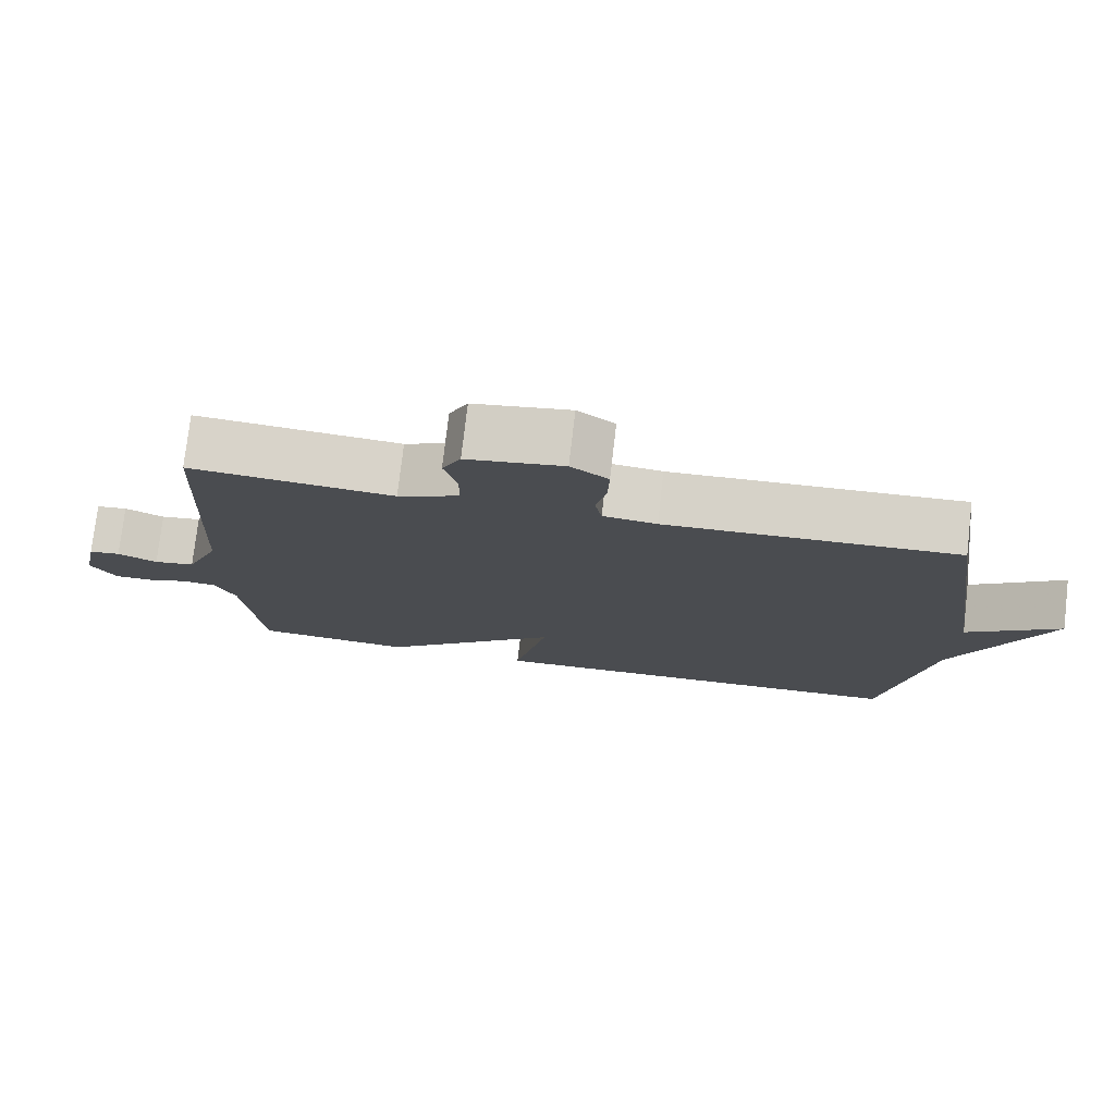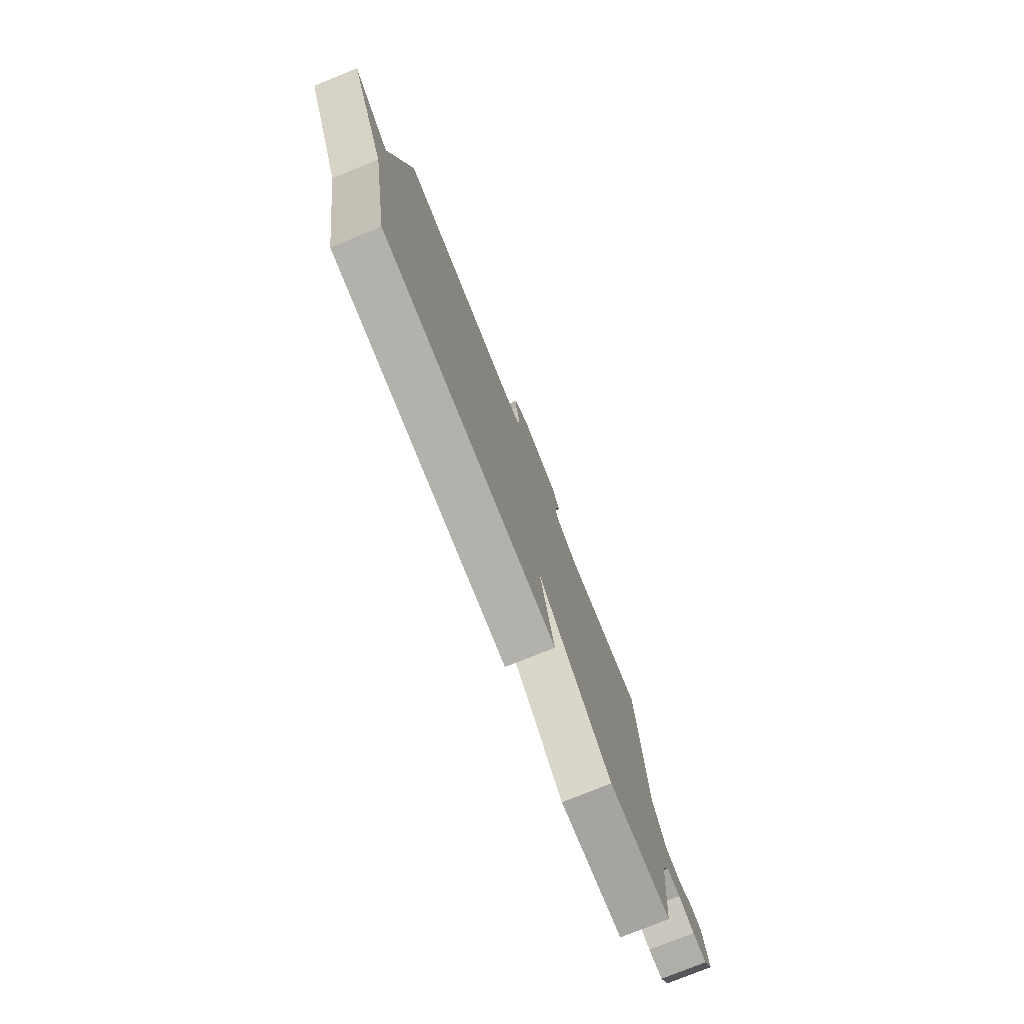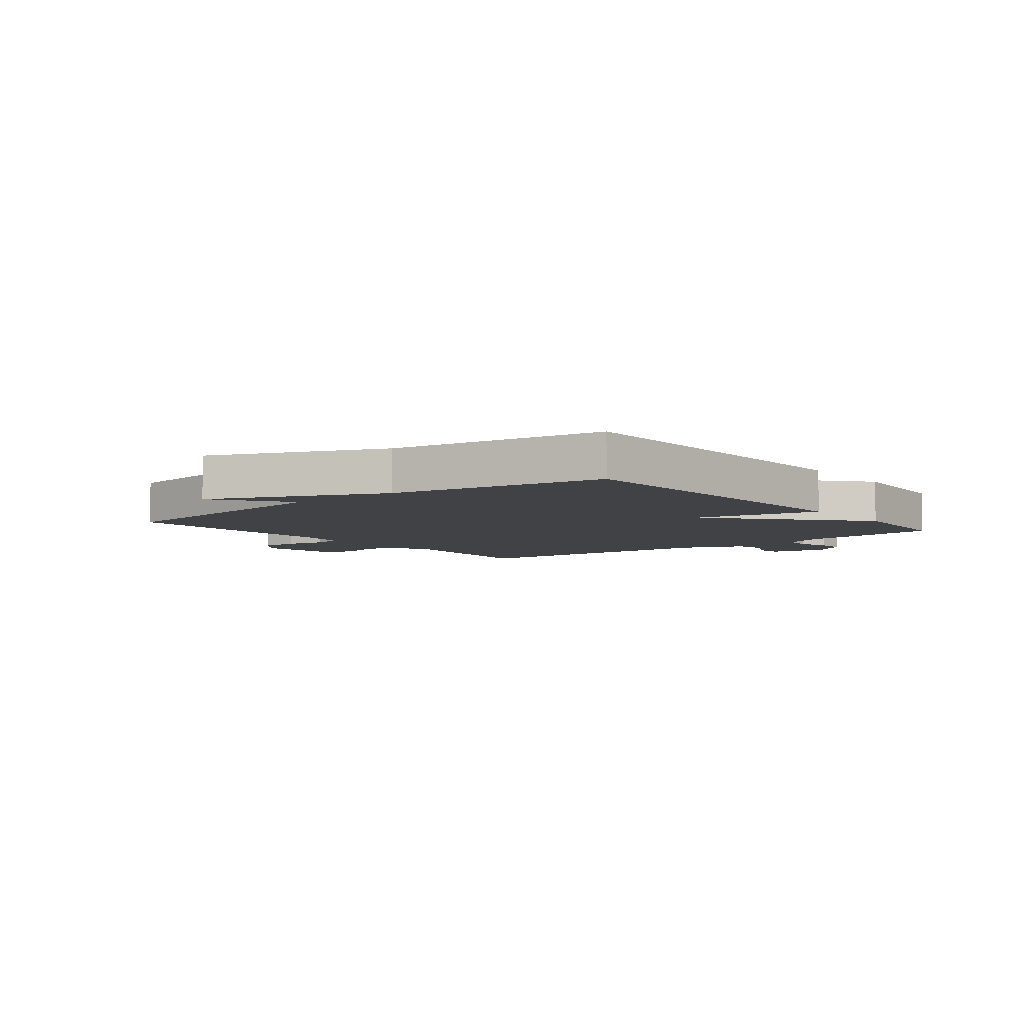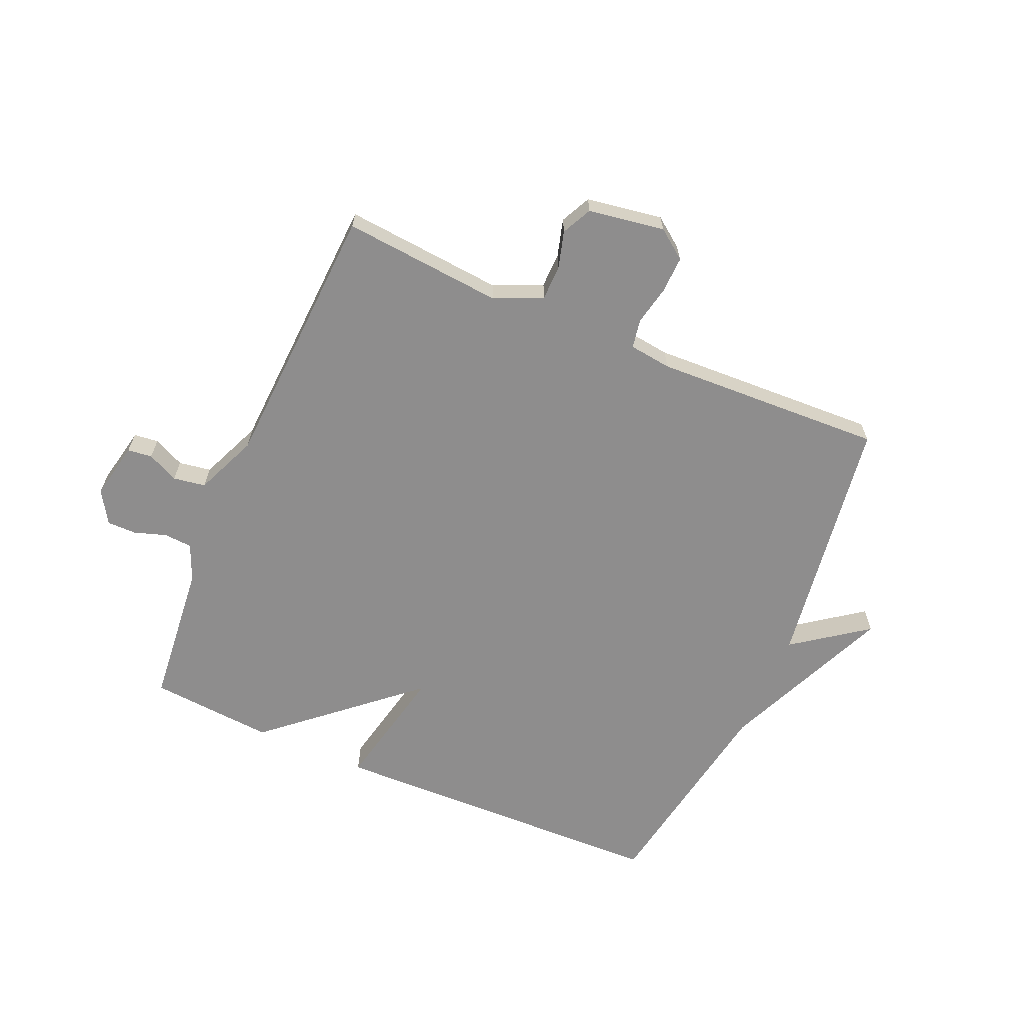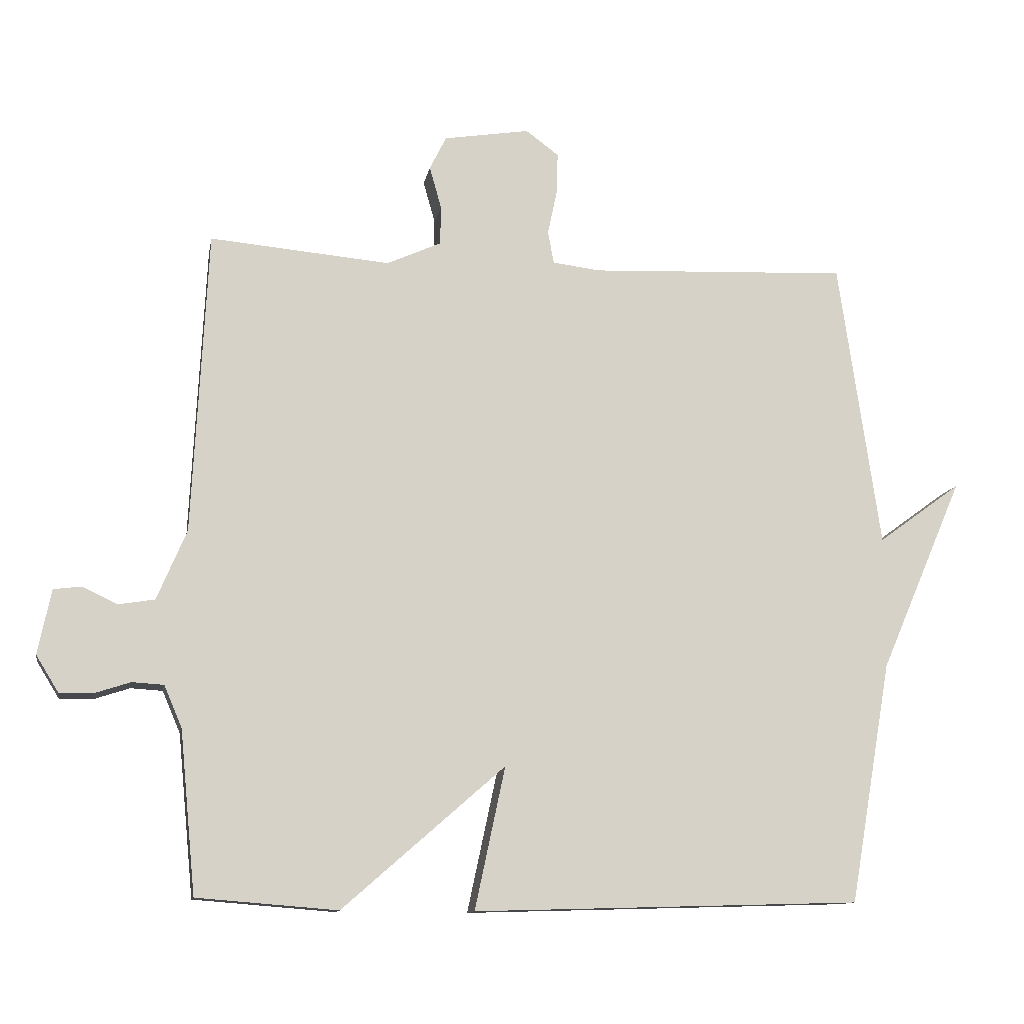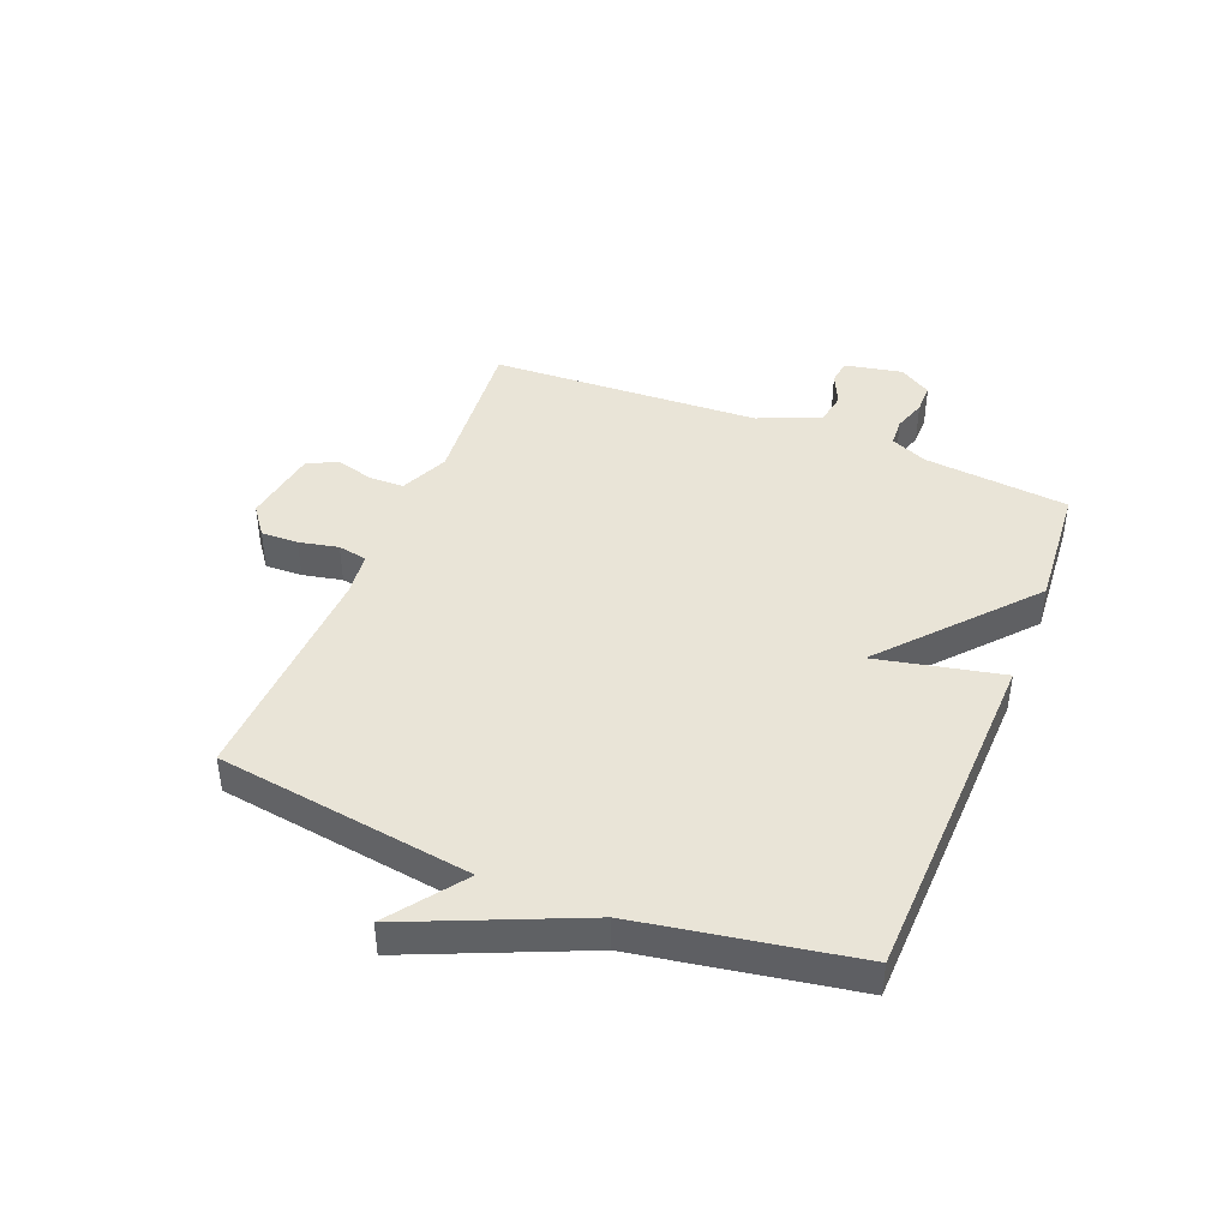
<metadata>
{"format":"obj","ext":"obj","renderer":"f3d","projection":"perspective","resolution":1024,"background":"white","views":[{"elev":76.4,"azim":6.6,"up":"+Z"},{"elev":-77.5,"azim":112.0,"up":"+Z"},{"elev":-6.1,"azim":128.6,"up":"+Y"},{"elev":-64.7,"azim":-23.5,"up":"+Y"},{"elev":-11.7,"azim":-10.2,"up":"+Z"},{"elev":43.2,"azim":111.8,"up":"+Y"}]}
</metadata>
<code>
v 0.5 0.07 -0.5
v -0.087 0.07 -0.517
v -0.041 0.07 -0.302
v -0.287 0.07 -0.517
v -0.5 0.07 -0.5
v -0.524 0.07 -0.254
v -0.551 0.07 -0.191
v -0.599 0.07 -0.188
v -0.654 0.07 -0.206
v -0.704 0.07 -0.206
v -0.738 0.07 -0.151
v -0.718 0.07 -0.053
v -0.676 0.07 -0.048
v -0.623 0.07 -0.073
v -0.568 0.07 -0.064
v -0.523 0.07 0.042
v -0.5 0.07 0.5
v -0.227 0.07 0.476
v -0.145 0.07 0.513
v -0.144 0.07 0.572
v -0.162 0.07 0.636
v -0.137 0.07 0.687
v -0.007 0.07 0.708
v 0.043 0.07 0.671
v 0.041 0.07 0.608
v 0.027 0.07 0.541
v 0.036 0.07 0.492
v 0.108 0.07 0.483
v 0.5 0.07 0.5
v 0.563 0.07 0.065
v 0.689 0.07 0.157
v 0.563 0.07 -0.135
v 0.5 0 -0.5
v -0.087 0 -0.517
v -0.041 0 -0.302
v -0.287 0 -0.517
v -0.5 0 -0.5
v -0.524 0 -0.254
v -0.551 0 -0.191
v -0.599 0 -0.188
v -0.654 0 -0.206
v -0.704 0 -0.206
v -0.738 0 -0.151
v -0.718 0 -0.053
v -0.676 0 -0.048
v -0.623 0 -0.073
v -0.568 0 -0.064
v -0.523 0 0.042
v -0.5 0 0.5
v -0.227 0 0.476
v -0.145 0 0.513
v -0.144 0 0.572
v -0.162 0 0.636
v -0.137 0 0.687
v -0.007 0 0.708
v 0.043 0 0.671
v 0.041 0 0.608
v 0.027 0 0.541
v 0.036 0 0.492
v 0.108 0 0.483
v 0.5 0 0.5
v 0.563 0 0.065
v 0.689 0 0.157
v 0.563 0 -0.135
f 30 31 32
f 30 32 1
f 29 30 1
f 28 29 1
f 27 28 1
f 24 25 26
f 23 24 26
f 22 23 26
f 21 22 26
f 20 21 26
f 19 20 26 27
f 18 19 27 1
f 16 17 18 1
f 12 13 14
f 11 12 14
f 10 11 14
f 9 10 14
f 8 9 14
f 7 8 14 15
f 6 7 15 16
f 5 6 16
f 4 5 16
f 3 4 16
f 1 2 3
f 1 3 16
f 64 63 62
f 33 64 62
f 33 62 61
f 33 61 60
f 33 60 59
f 58 57 56
f 58 56 55
f 58 55 54
f 58 54 53
f 58 53 52
f 59 58 52 51
f 33 59 51 50
f 33 50 49 48
f 46 45 44
f 46 44 43
f 46 43 42
f 46 42 41
f 46 41 40
f 47 46 40 39
f 48 47 39 38
f 48 38 37
f 48 37 36
f 48 36 35
f 35 34 33
f 48 35 33
f 1 33 34 2
f 2 34 35 3
f 3 35 36 4
f 4 36 37 5
f 5 37 38 6
f 6 38 39 7
f 7 39 40 8
f 8 40 41 9
f 9 41 42 10
f 10 42 43 11
f 11 43 44 12
f 12 44 45 13
f 13 45 46 14
f 14 46 47 15
f 15 47 48 16
f 16 48 49 17
f 17 49 50 18
f 18 50 51 19
f 19 51 52 20
f 20 52 53 21
f 21 53 54 22
f 22 54 55 23
f 23 55 56 24
f 24 56 57 25
f 25 57 58 26
f 26 58 59 27
f 27 59 60 28
f 28 60 61 29
f 29 61 62 30
f 30 62 63 31
f 31 63 64 32
f 32 64 33 1

</code>
